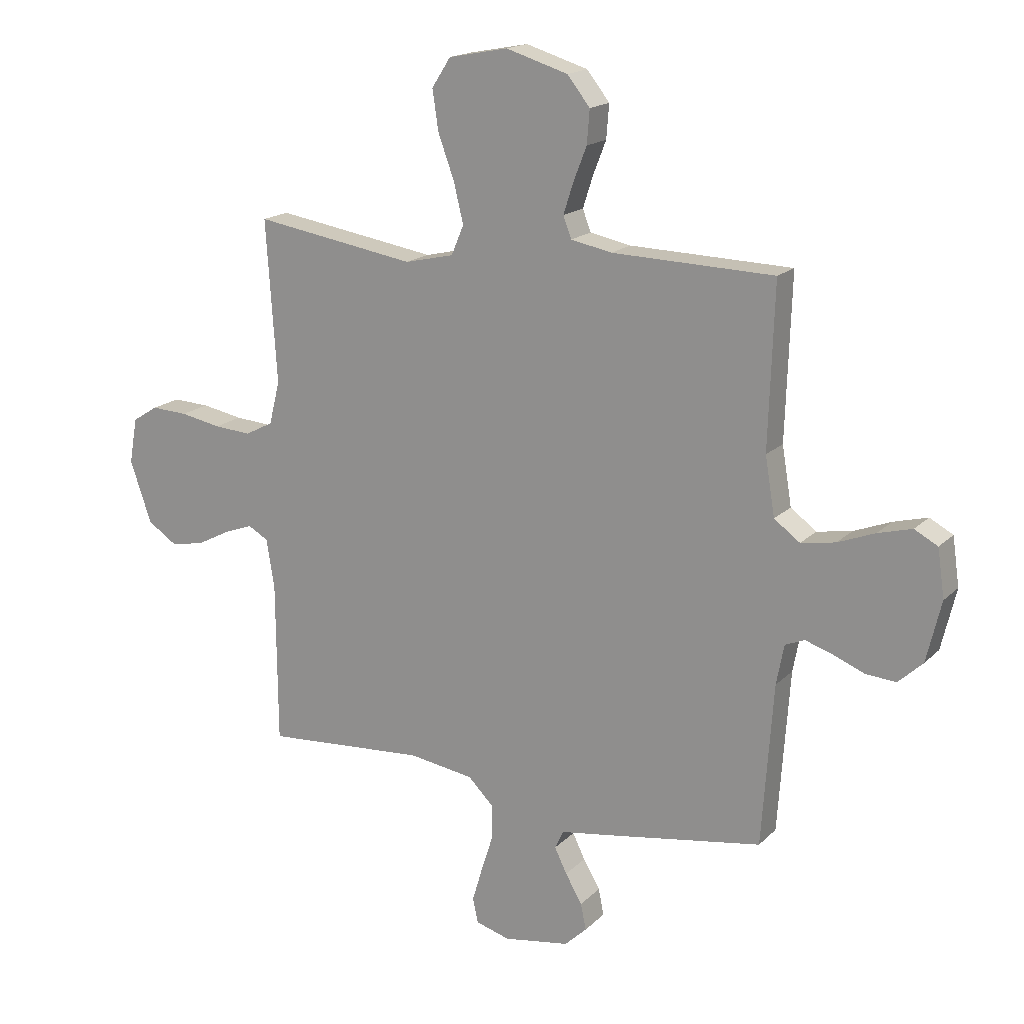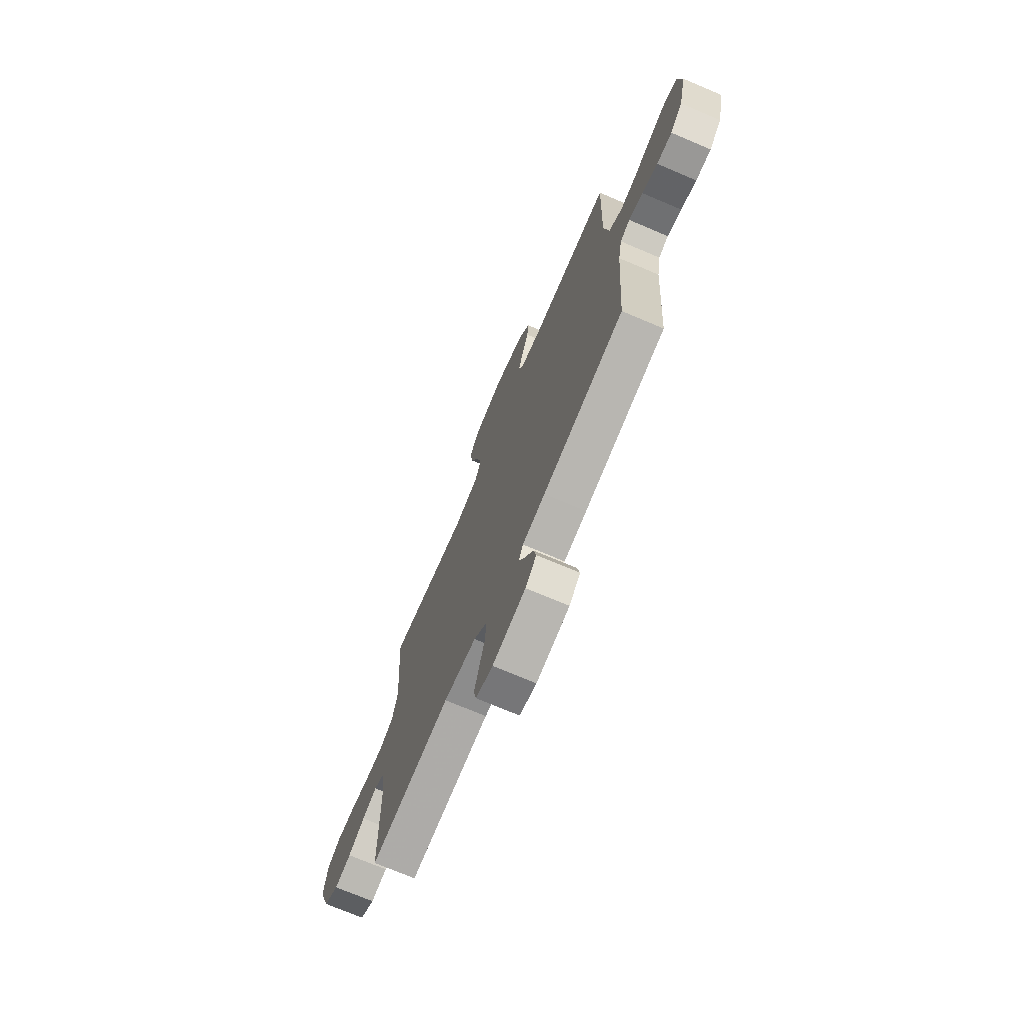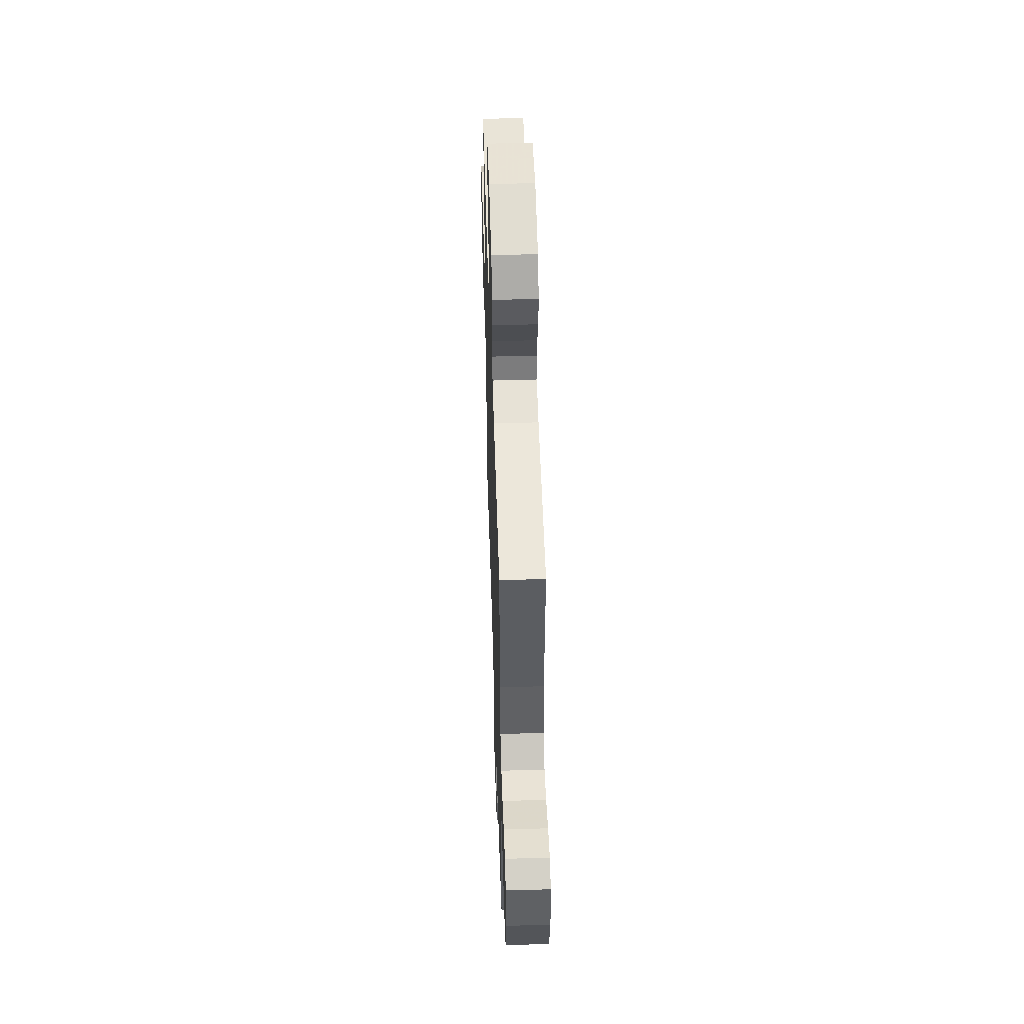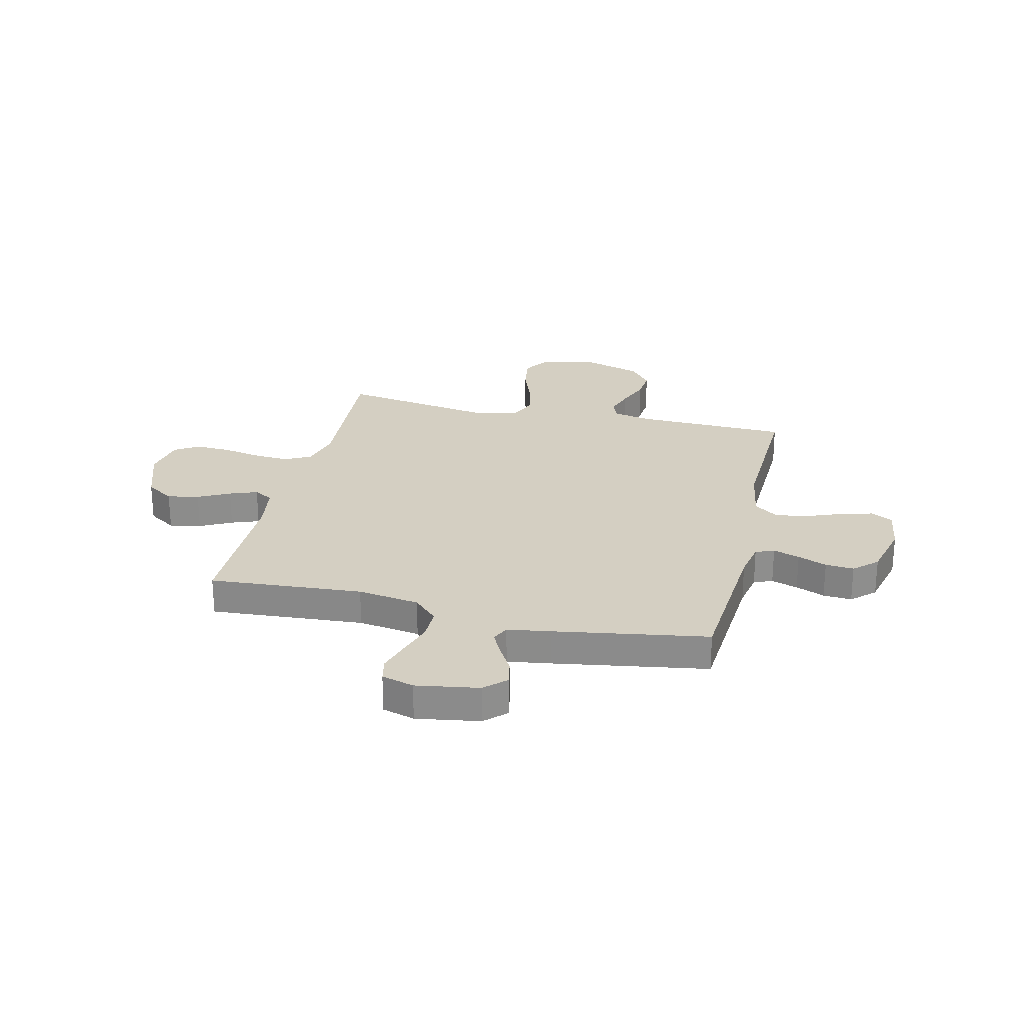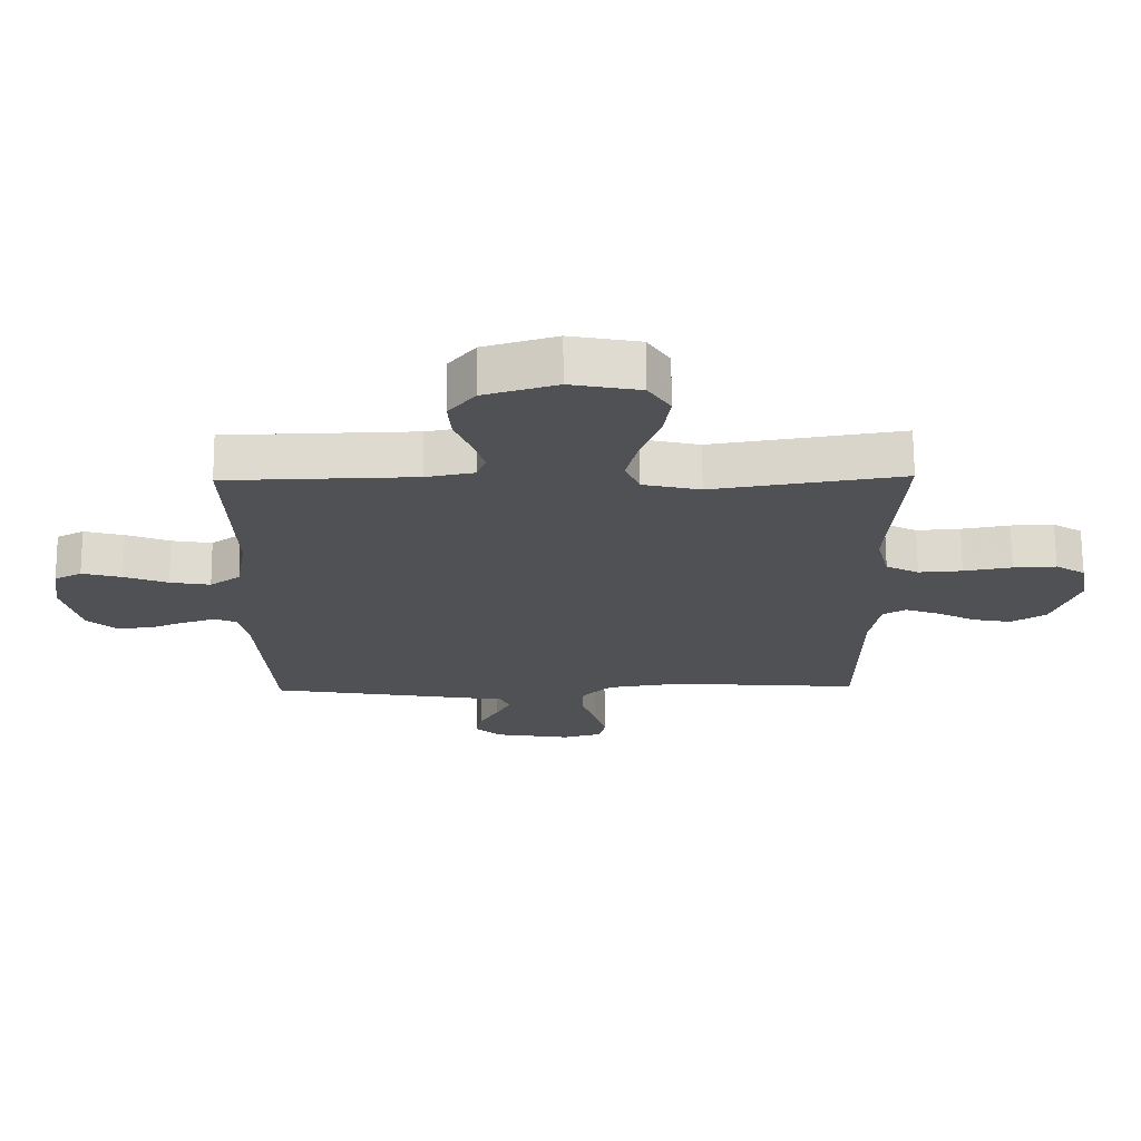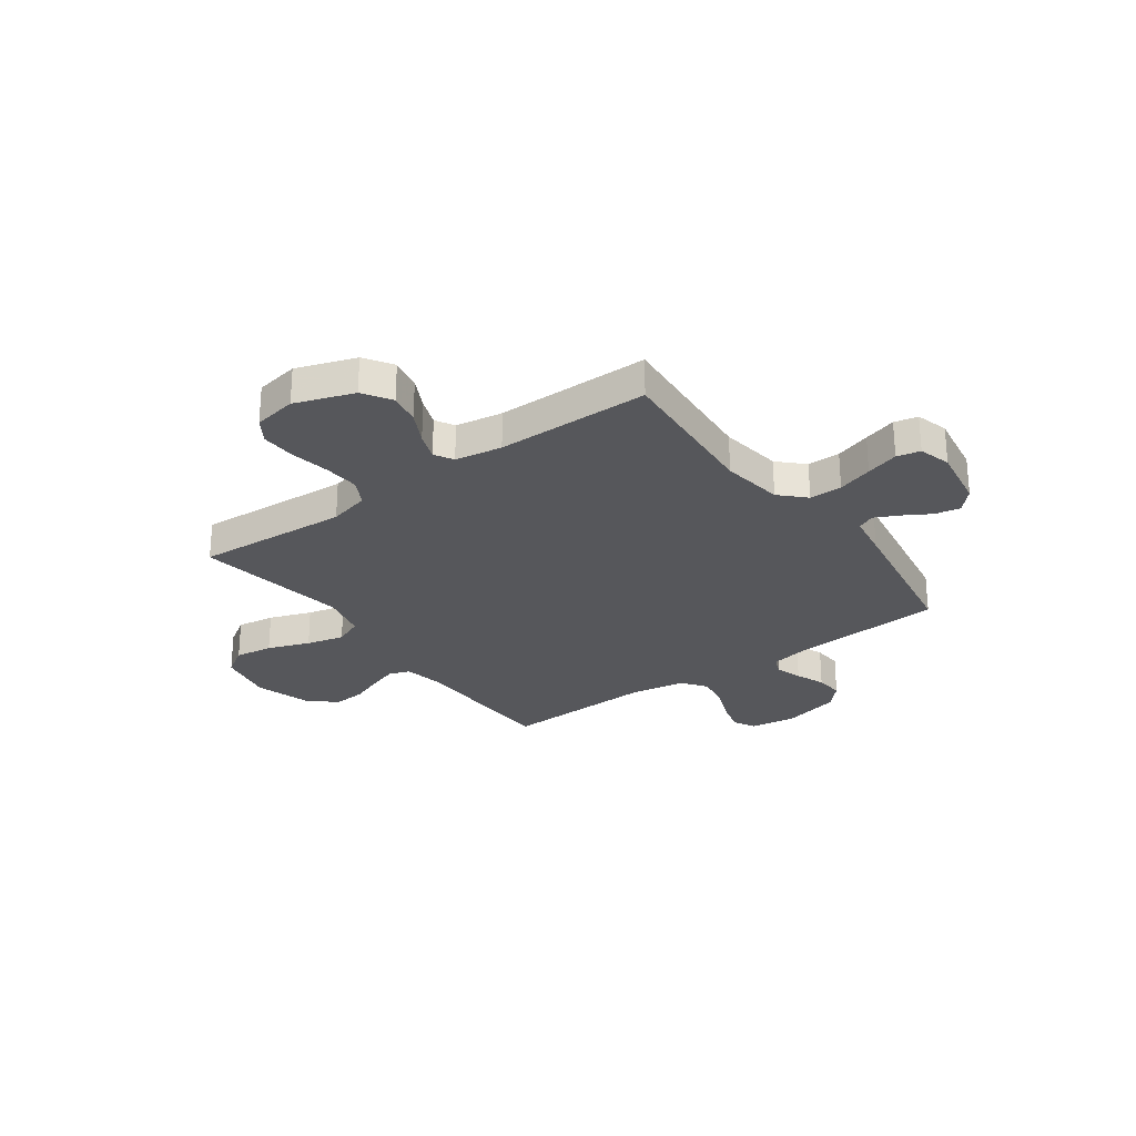
<metadata>
{"format":"obj","ext":"obj","renderer":"f3d","projection":"perspective","resolution":1024,"background":"white","views":[{"elev":17.3,"azim":-150.6,"up":"+Z"},{"elev":-72.5,"azim":-113.0,"up":"+Z"},{"elev":51.9,"azim":-91.8,"up":"+Z"},{"elev":25.6,"azim":-166.7,"up":"+Y"},{"elev":70.2,"azim":-0.4,"up":"+Z"},{"elev":-27.3,"azim":125.9,"up":"+Y"}]}
</metadata>
<code>
v 0.5 0.07 0.5
v 0.48 0.07 0.2
v 0.5 0.07 0.12
v 0.552 0.07 0.093
v 0.621 0.07 0.098
v 0.697 0.07 0.112
v 0.765 0.07 0.115
v 0.812 0.07 0.085
v 0.827 0.07 0
v 0.787 0.07 -0.115
v 0.732 0.07 -0.151
v 0.67 0.07 -0.139
v 0.608 0.07 -0.107
v 0.554 0.07 -0.087
v 0.517 0.07 -0.108
v 0.502 0.07 -0.2
v 0.5 0.07 -0.5
v 0.2 0.07 -0.478
v 0.079 0.07 -0.496
v 0.032 0.07 -0.543
v 0.032 0.07 -0.607
v 0.054 0.07 -0.676
v 0.073 0.07 -0.74
v 0.063 0.07 -0.786
v 0 0.07 -0.804
v -0.123 0.07 -0.784
v -0.164 0.07 -0.745
v -0.154 0.07 -0.696
v -0.123 0.07 -0.643
v -0.1 0.07 -0.596
v -0.116 0.07 -0.562
v -0.2 0.07 -0.549
v -0.5 0.07 -0.5
v -0.521 0.07 -0.2
v -0.535 0.07 -0.126
v -0.571 0.07 -0.111
v -0.623 0.07 -0.128
v -0.68 0.07 -0.151
v -0.736 0.07 -0.155
v -0.781 0.07 -0.113
v -0.808 0.07 0
v -0.795 0.07 0.089
v -0.752 0.07 0.112
v -0.689 0.07 0.095
v -0.62 0.07 0.068
v -0.556 0.07 0.057
v -0.508 0.07 0.092
v -0.49 0.07 0.2
v -0.5 0.07 0.5
v -0.2 0.07 0.508
v -0.124 0.07 0.523
v -0.109 0.07 0.563
v -0.127 0.07 0.619
v -0.152 0.07 0.683
v -0.157 0.07 0.745
v -0.115 0.07 0.798
v 0 0.07 0.833
v 0.11 0.07 0.812
v 0.145 0.07 0.758
v 0.134 0.07 0.684
v 0.104 0.07 0.602
v 0.086 0.07 0.528
v 0.109 0.07 0.473
v 0.2 0.07 0.452
v 0.5 0 0.5
v 0.48 0 0.2
v 0.5 0 0.12
v 0.552 0 0.093
v 0.621 0 0.098
v 0.697 0 0.112
v 0.765 0 0.115
v 0.812 0 0.085
v 0.827 0 0
v 0.787 0 -0.115
v 0.732 0 -0.151
v 0.67 0 -0.139
v 0.608 0 -0.107
v 0.554 0 -0.087
v 0.517 0 -0.108
v 0.502 0 -0.2
v 0.5 0 -0.5
v 0.2 0 -0.478
v 0.079 0 -0.496
v 0.032 0 -0.543
v 0.032 0 -0.607
v 0.054 0 -0.676
v 0.073 0 -0.74
v 0.063 0 -0.786
v 0 0 -0.804
v -0.123 0 -0.784
v -0.164 0 -0.745
v -0.154 0 -0.696
v -0.123 0 -0.643
v -0.1 0 -0.596
v -0.116 0 -0.562
v -0.2 0 -0.549
v -0.5 0 -0.5
v -0.521 0 -0.2
v -0.535 0 -0.126
v -0.571 0 -0.111
v -0.623 0 -0.128
v -0.68 0 -0.151
v -0.736 0 -0.155
v -0.781 0 -0.113
v -0.808 0 0
v -0.795 0 0.089
v -0.752 0 0.112
v -0.689 0 0.095
v -0.62 0 0.068
v -0.556 0 0.057
v -0.508 0 0.092
v -0.49 0 0.2
v -0.5 0 0.5
v -0.2 0 0.508
v -0.124 0 0.523
v -0.109 0 0.563
v -0.127 0 0.619
v -0.152 0 0.683
v -0.157 0 0.745
v -0.115 0 0.798
v 0 0 0.833
v 0.11 0 0.812
v 0.145 0 0.758
v 0.134 0 0.684
v 0.104 0 0.602
v 0.086 0 0.528
v 0.109 0 0.473
v 0.2 0 0.452
f 58 59 60 61
f 58 61 62
f 57 58 62
f 56 57 62
f 53 54 55 56
f 52 53 56 62
f 51 52 62 63
f 48 49 50
f 47 48 50 51
f 42 43 44 45
f 42 45 46
f 41 42 46
f 40 41 46
f 37 38 39 40
f 36 37 40 46
f 35 36 46 47
f 31 32 33 34
f 31 34 35 47
f 26 27 28 29
f 26 29 30
f 25 26 30
f 24 25 30 31
f 21 22 23 24
f 16 17 18
f 15 16 18 19
f 10 11 12 13
f 10 13 14
f 9 10 14
f 8 9 14
f 5 6 7 8
f 4 5 8 14
f 3 4 14 15
f 64 1 2
f 21 24 31 47
f 20 21 47 51
f 19 20 51 63
f 15 19 63 64
f 2 3 15 64
f 125 124 123 122
f 126 125 122
f 126 122 121
f 126 121 120
f 120 119 118 117
f 126 120 117 116
f 127 126 116 115
f 114 113 112
f 115 114 112 111
f 109 108 107 106
f 110 109 106
f 110 106 105
f 110 105 104
f 104 103 102 101
f 110 104 101 100
f 111 110 100 99
f 98 97 96 95
f 111 99 98 95
f 93 92 91 90
f 94 93 90
f 94 90 89
f 95 94 89 88
f 88 87 86 85
f 82 81 80
f 83 82 80 79
f 77 76 75 74
f 78 77 74
f 78 74 73
f 78 73 72
f 72 71 70 69
f 78 72 69 68
f 79 78 68 67
f 66 65 128
f 111 95 88 85
f 115 111 85 84
f 127 115 84 83
f 128 127 83 79
f 128 79 67 66
f 1 65 66 2
f 2 66 67 3
f 3 67 68 4
f 4 68 69 5
f 5 69 70 6
f 6 70 71 7
f 7 71 72 8
f 8 72 73 9
f 9 73 74 10
f 10 74 75 11
f 11 75 76 12
f 12 76 77 13
f 13 77 78 14
f 14 78 79 15
f 15 79 80 16
f 16 80 81 17
f 17 81 82 18
f 18 82 83 19
f 19 83 84 20
f 20 84 85 21
f 21 85 86 22
f 22 86 87 23
f 23 87 88 24
f 24 88 89 25
f 25 89 90 26
f 26 90 91 27
f 27 91 92 28
f 28 92 93 29
f 29 93 94 30
f 30 94 95 31
f 31 95 96 32
f 32 96 97 33
f 33 97 98 34
f 34 98 99 35
f 35 99 100 36
f 36 100 101 37
f 37 101 102 38
f 38 102 103 39
f 39 103 104 40
f 40 104 105 41
f 41 105 106 42
f 42 106 107 43
f 43 107 108 44
f 44 108 109 45
f 45 109 110 46
f 46 110 111 47
f 47 111 112 48
f 48 112 113 49
f 49 113 114 50
f 50 114 115 51
f 51 115 116 52
f 52 116 117 53
f 53 117 118 54
f 54 118 119 55
f 55 119 120 56
f 56 120 121 57
f 57 121 122 58
f 58 122 123 59
f 59 123 124 60
f 60 124 125 61
f 61 125 126 62
f 62 126 127 63
f 63 127 128 64
f 64 128 65 1

</code>
